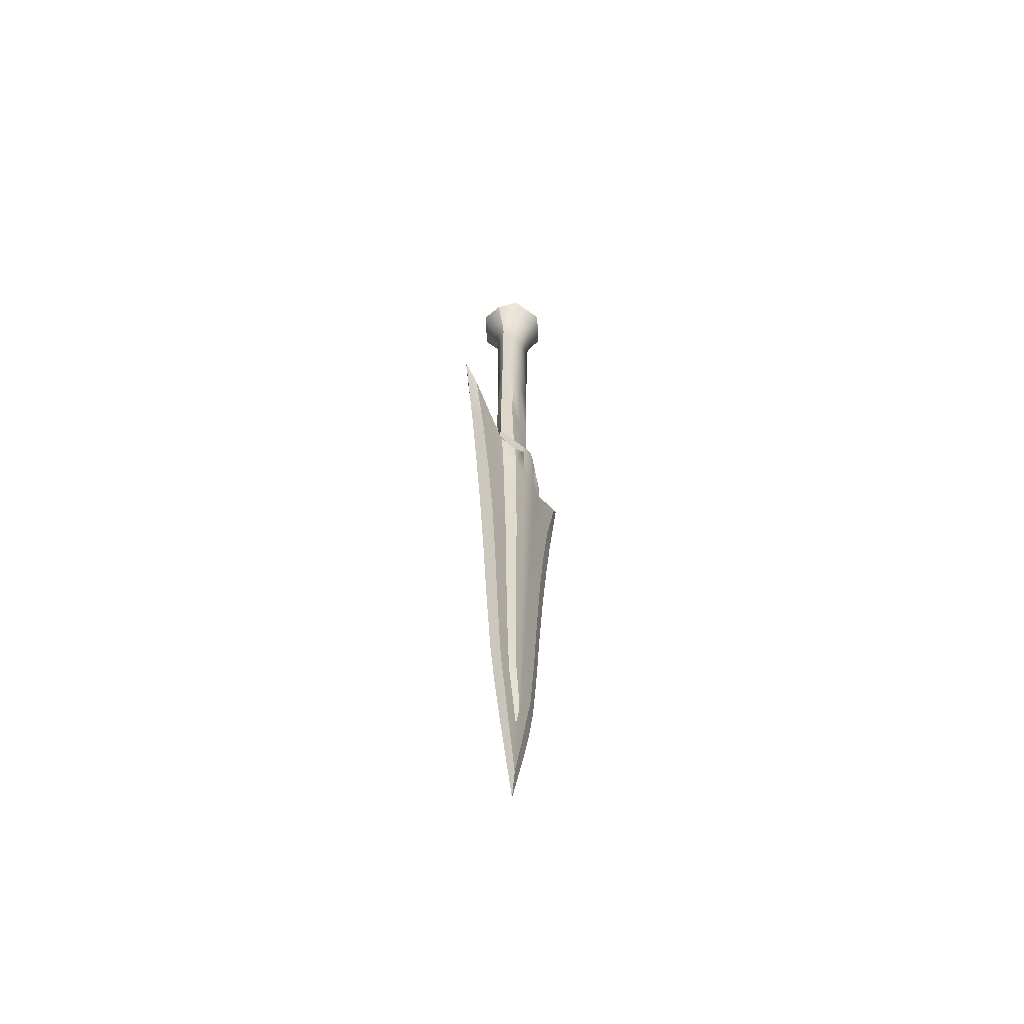
<metadata>
{"format":"obj","ext":"obj","renderer":"f3d","projection":"perspective","resolution":1024,"background":"white","views":[{"elev":-60.3,"azim":118.1,"up":"+Y"}]}
</metadata>
<code>
o knife-spear-blade_Knife_Blade_low_meshId2_name
v -1.69 0.7546 0.6656
v -1.686 0.7155 0.6655
v -1.677 0.7155 0.6661
v -1.661 0.4918 0.6638
v -1.666 0.5169 0.6641
v -1.671 0.5169 0.6639
v -1.666 0.4918 0.6637
v -1.688 0.5792 0.6619
v -1.68 0.5793 0.6644
v -1.685 0.6297 0.6647
v -1.693 0.6297 0.6619
v -1.659 0.4439 0.6619
v -1.659 0.4631 0.6634
v -1.666 0.4918 0.6637
v -1.672 0.4918 0.6619
v -1.642 0.7155 0.6661
v -1.633 0.7155 0.6655
v -1.629 0.7546 0.6656
v -1.648 0.5169 0.6639
v -1.653 0.5169 0.6641
v -1.658 0.4918 0.6638
v -1.653 0.4918 0.6637
v -1.634 0.6297 0.6647
v -1.639 0.5793 0.6644
v -1.631 0.5792 0.6619
v -1.626 0.6297 0.6619
v -1.653 0.4918 0.6637
v -1.659 0.4631 0.6634
v -1.659 0.4439 0.6619
v -1.677 0.7155 0.6577
v -1.686 0.7155 0.6583
v -1.69 0.7546 0.6582
v -1.671 0.5169 0.6598
v -1.666 0.5169 0.6597
v -1.661 0.4918 0.6599
v -1.666 0.4918 0.6601
v -1.685 0.6297 0.659
v -1.68 0.5793 0.6594
v -1.688 0.5792 0.6619
v -1.693 0.6297 0.6619
v -1.666 0.4918 0.6601
v -1.659 0.4631 0.6604
v -1.659 0.4439 0.6619
v -1.629 0.7546 0.6582
v -1.633 0.7155 0.6583
v -1.642 0.7155 0.6577
v -1.658 0.4918 0.6599
v -1.653 0.5169 0.6597
v -1.648 0.5169 0.6598
v -1.653 0.4918 0.6601
v -1.631 0.5792 0.6619
v -1.639 0.5793 0.6594
v -1.634 0.6297 0.659
v -1.626 0.6297 0.6619
v -1.659 0.4439 0.6619
v -1.659 0.4631 0.6604
v -1.653 0.4918 0.6601
v -1.646 0.4918 0.6619
v -1.674 0.9774 0.672
v -1.659 0.9775 0.6785
v -1.659 0.9875 0.6829
v -1.677 0.9875 0.6745
v -1.645 0.9773 0.6721
v -1.642 0.9875 0.6745
v -1.667 0.7697 0.6742
v -1.676 0.7624 0.6726
v -1.674 0.7471 0.6728
v -1.666 0.7476 0.6736
v -1.665 0.7811 0.6737
v -1.659 0.7476 0.6742
v -1.659 0.7813 0.6752
v -1.68 0.7546 0.6664
v -1.682 0.7708 0.6667
v -1.691 0.7794 0.6657
v -1.668 0.7912 0.6677
v -1.659 0.7907 0.6682
v -1.659 0.8266 0.6679
v -1.669 0.8266 0.6674
v -1.665 0.7109 0.6725
v -1.673 0.7109 0.6719
v -1.664 0.6708 0.6714
v -1.671 0.6708 0.6709
v -1.675 0.6726 0.6658
v -1.683 0.6726 0.6653
v -1.664 0.6306 0.6702
v -1.669 0.6306 0.6698
v -1.673 0.6297 0.6653
v -1.679 0.6297 0.665
v -1.662 0.5834 0.6687
v -1.668 0.5834 0.6685
v -1.67 0.5793 0.6648
v -1.676 0.5793 0.6646
v -1.665 0.5464 0.6674
v -1.661 0.5464 0.6676
v -1.667 0.5398 0.6644
v -1.671 0.5398 0.6643
v -1.713 0.7983 0.6648
v -1.702 0.7546 0.6648
v -1.695 0.7155 0.6649
v -1.689 0.6726 0.6649
v -1.685 0.6297 0.6647
v -1.68 0.5793 0.6644
v -1.676 0.5398 0.6641
v -1.659 0.525 0.6669
v -1.659 0.5381 0.6674
v -1.662 0.525 0.6668
v -1.663 0.5169 0.6642
v -1.659 0.4918 0.6639
v -1.659 0.5011 0.664
v -1.659 0.4631 0.6634
v -1.659 0.484 0.6637
v -1.67 0.7783 0.6674
v -1.668 0.7912 0.6677
v -1.675 0.799 0.6619
v -1.676 0.7886 0.6619
v -1.682 0.7708 0.6667
v -1.67 0.7783 0.6674
v -1.676 0.7886 0.6619
v -1.684 0.7874 0.6618
v -1.694 0.793 0.6619
v -1.691 0.7794 0.6657
v -1.702 0.7546 0.6648
v -1.713 0.7983 0.6648
v -1.721 0.8117 0.6619
v -1.711 0.7548 0.6619
v -1.668 0.7912 0.6677
v -1.669 0.8266 0.6674
v -1.675 0.8266 0.6619
v -1.675 0.799 0.6619
v -1.695 0.7155 0.6649
v -1.705 0.7155 0.6619
v -1.689 0.6726 0.6649
v -1.699 0.6726 0.6619
v -1.683 0.5395 0.6619
v -1.676 0.5398 0.6641
v -1.721 0.8117 0.6619
v -1.713 0.7983 0.6648
v -1.678 0.5166 0.6619
v -1.671 0.5169 0.6639
v -1.659 0.7109 0.673
v -1.659 0.6707 0.6718
v -1.659 0.6306 0.6705
v -1.659 0.5834 0.6689
v -1.659 0.5464 0.6677
v -1.659 0.5136 0.6662
v -1.645 0.7476 0.6729
v -1.644 0.7623 0.672
v -1.652 0.7697 0.6742
v -1.653 0.7476 0.6736
v -1.654 0.781 0.6738
v -1.639 0.7546 0.6664
v -1.628 0.7794 0.6657
v -1.637 0.7708 0.6667
v -1.651 0.7912 0.6678
v -1.649 0.8266 0.6674
v -1.654 0.7109 0.6725
v -1.646 0.7109 0.6719
v -1.655 0.6708 0.6714
v -1.648 0.6708 0.6709
v -1.644 0.6726 0.6658
v -1.636 0.6726 0.6653
v -1.655 0.6306 0.6702
v -1.649 0.6306 0.6698
v -1.646 0.6297 0.6653
v -1.639 0.6297 0.665
v -1.657 0.5834 0.6687
v -1.651 0.5834 0.6685
v -1.649 0.5793 0.6648
v -1.643 0.5793 0.6646
v -1.658 0.5464 0.6676
v -1.653 0.5464 0.6674
v -1.651 0.5398 0.6644
v -1.648 0.5398 0.6643
v -1.606 0.7983 0.6648
v -1.617 0.7546 0.6648
v -1.624 0.7155 0.6649
v -1.63 0.6726 0.6649
v -1.634 0.6297 0.6647
v -1.639 0.5793 0.6644
v -1.643 0.5398 0.6641
v -1.657 0.525 0.6668
v -1.656 0.5169 0.6642
v -1.649 0.7783 0.6674
v -1.643 0.7886 0.6619
v -1.644 0.799 0.6619
v -1.651 0.7912 0.6678
v -1.637 0.7708 0.6667
v -1.635 0.7873 0.6618
v -1.643 0.7886 0.6619
v -1.649 0.7783 0.6674
v -1.628 0.7794 0.6657
v -1.625 0.793 0.6619
v -1.617 0.7546 0.6648
v -1.608 0.7548 0.6619
v -1.598 0.8117 0.6619
v -1.606 0.7983 0.6648
v -1.651 0.7912 0.6678
v -1.644 0.799 0.6619
v -1.644 0.8266 0.6619
v -1.649 0.8266 0.6674
v -1.624 0.7155 0.6649
v -1.614 0.7155 0.6619
v -1.63 0.6726 0.6649
v -1.62 0.6726 0.6619
v -1.643 0.5398 0.6641
v -1.636 0.5395 0.6619
v -1.606 0.7983 0.6648
v -1.598 0.8117 0.6619
v -1.648 0.5169 0.6639
v -1.641 0.5166 0.6619
v -1.646 0.4918 0.6619
v -1.669 0.9479 0.6678
v -1.669 0.8848 0.6677
v -1.659 0.8848 0.6679
v -1.659 0.9479 0.6693
v -1.65 0.8848 0.6677
v -1.65 0.9479 0.6685
v -1.646 0.8848 0.6619
v -1.646 0.9479 0.6619
v -1.674 0.967 0.6619
v -1.672 0.9586 0.6619
v -1.669 0.9586 0.6684
v -1.67 0.9668 0.6699
v -1.659 0.9586 0.6705
v -1.659 0.9668 0.6732
v -1.65 0.9586 0.6684
v -1.648 0.967 0.6699
v -1.642 0.9875 0.6745
v -1.643 0.9891 0.6732
v -1.659 0.9891 0.6809
v -1.659 0.9875 0.6829
v -1.675 0.9891 0.6732
v -1.677 0.9875 0.6745
v -1.678 0.9891 0.6619
v -1.68 0.9875 0.6619
v -1.677 0.9771 0.6619
v -1.676 0.7624 0.6726
v -1.682 0.7708 0.6667
v -1.68 0.7546 0.6664
v -1.674 0.7471 0.6728
v -1.677 0.7155 0.6661
v -1.673 0.7109 0.6719
v -1.675 0.6726 0.6658
v -1.671 0.6708 0.6709
v -1.673 0.6297 0.6653
v -1.669 0.6306 0.6698
v -1.67 0.5793 0.6648
v -1.668 0.5834 0.6685
v -1.667 0.5398 0.6644
v -1.665 0.5464 0.6674
v -1.663 0.5169 0.6642
v -1.662 0.525 0.6668
v -1.659 0.5011 0.664
v -1.659 0.5136 0.6662
v -1.659 0.5136 0.6662
v -1.659 0.5011 0.664
v -1.656 0.5169 0.6642
v -1.657 0.525 0.6668
v -1.651 0.5398 0.6644
v -1.653 0.5464 0.6674
v -1.649 0.5793 0.6648
v -1.651 0.5834 0.6685
v -1.646 0.6297 0.6653
v -1.649 0.6306 0.6698
v -1.644 0.6726 0.6658
v -1.648 0.6708 0.6709
v -1.642 0.7155 0.6661
v -1.646 0.7109 0.6719
v -1.639 0.7546 0.6664
v -1.645 0.7476 0.6729
v -1.637 0.7708 0.6667
v -1.644 0.7623 0.672
v -1.644 0.7623 0.672
v -1.652 0.7697 0.6742
v -1.652 0.7697 0.6742
v -1.654 0.781 0.6738
v -1.654 0.781 0.6738
v -1.651 0.7912 0.6678
v -1.659 0.7907 0.6682
v -1.659 0.7813 0.6752
v -1.668 0.7912 0.6677
v -1.665 0.7811 0.6737
v -1.665 0.7811 0.6737
v -1.667 0.7697 0.6742
v -1.667 0.7697 0.6742
v -1.676 0.7624 0.6726
v -1.642 0.9771 0.6619
v -1.639 0.9875 0.6619
v -1.673 0.9479 0.6619
v -1.673 0.8848 0.6619
v -1.647 0.9586 0.6619
v -1.645 0.967 0.6619
v -1.68 0.9875 0.6619
v -1.641 0.9891 0.6619
v -1.639 0.9875 0.6619
v -1.674 0.9773 0.6517
v -1.677 0.9875 0.6493
v -1.659 0.9875 0.6409
v -1.659 0.9776 0.6454
v -1.645 0.9773 0.6517
v -1.642 0.9875 0.6493
v -1.674 0.7476 0.6509
v -1.676 0.7624 0.6513
v -1.667 0.7697 0.6496
v -1.666 0.7476 0.6502
v -1.665 0.7809 0.6499
v -1.659 0.7813 0.6486
v -1.659 0.7476 0.6496
v -1.68 0.7546 0.6574
v -1.691 0.7794 0.6581
v -1.682 0.7705 0.6572
v -1.668 0.7912 0.656
v -1.669 0.8266 0.6564
v -1.659 0.8266 0.6559
v -1.659 0.7907 0.6555
v -1.665 0.7109 0.6512
v -1.673 0.7109 0.6518
v -1.664 0.6708 0.6524
v -1.671 0.6708 0.6528
v -1.675 0.6726 0.658
v -1.683 0.6726 0.6585
v -1.664 0.6306 0.6536
v -1.669 0.6306 0.654
v -1.673 0.6297 0.6584
v -1.679 0.6297 0.6588
v -1.662 0.5834 0.655
v -1.668 0.5834 0.6553
v -1.67 0.5793 0.6589
v -1.676 0.5793 0.6592
v -1.661 0.5464 0.6562
v -1.665 0.5464 0.6564
v -1.667 0.5398 0.6594
v -1.671 0.5398 0.6595
v -1.713 0.7983 0.659
v -1.702 0.7546 0.659
v -1.695 0.7155 0.6589
v -1.689 0.6726 0.6589
v -1.685 0.6297 0.659
v -1.68 0.5793 0.6594
v -1.676 0.5398 0.6597
v -1.659 0.5381 0.6564
v -1.659 0.525 0.6568
v -1.662 0.525 0.6569
v -1.663 0.5169 0.6596
v -1.659 0.4918 0.6599
v -1.659 0.5011 0.6597
v -1.659 0.484 0.66
v -1.659 0.4631 0.6604
v -1.67 0.7783 0.6564
v -1.676 0.7886 0.6619
v -1.675 0.799 0.6619
v -1.668 0.7912 0.656
v -1.682 0.7705 0.6572
v -1.684 0.7874 0.6618
v -1.676 0.7886 0.6619
v -1.67 0.7783 0.6564
v -1.691 0.7794 0.6581
v -1.694 0.793 0.6619
v -1.702 0.7546 0.659
v -1.711 0.7548 0.6619
v -1.721 0.8117 0.6619
v -1.713 0.7983 0.659
v -1.668 0.7912 0.656
v -1.675 0.799 0.6619
v -1.675 0.8266 0.6619
v -1.669 0.8266 0.6564
v -1.695 0.7155 0.6589
v -1.705 0.7155 0.6619
v -1.689 0.6726 0.6589
v -1.699 0.6726 0.6619
v -1.676 0.5398 0.6597
v -1.683 0.5395 0.6619
v -1.713 0.7983 0.659
v -1.721 0.8117 0.6619
v -1.671 0.5169 0.6598
v -1.678 0.5166 0.6619
v -1.672 0.4918 0.6619
v -1.659 0.7109 0.6507
v -1.659 0.6707 0.652
v -1.659 0.6306 0.6533
v -1.659 0.5834 0.6549
v -1.659 0.5464 0.6561
v -1.66 0.5115 0.6578
v -1.652 0.7697 0.6496
v -1.643 0.7624 0.6514
v -1.645 0.7476 0.6509
v -1.653 0.7476 0.6502
v -1.654 0.7808 0.6504
v -1.639 0.7546 0.6574
v -1.637 0.7705 0.6572
v -1.628 0.7794 0.6581
v -1.651 0.7912 0.6561
v -1.65 0.8266 0.6563
v -1.654 0.7109 0.6512
v -1.646 0.7109 0.6518
v -1.655 0.6708 0.6524
v -1.648 0.6708 0.6528
v -1.644 0.6726 0.658
v -1.636 0.6726 0.6585
v -1.655 0.6306 0.6536
v -1.649 0.6306 0.654
v -1.646 0.6297 0.6584
v -1.639 0.6297 0.6588
v -1.657 0.5834 0.655
v -1.651 0.5834 0.6553
v -1.649 0.5793 0.6589
v -1.643 0.5793 0.6592
v -1.653 0.5464 0.6564
v -1.658 0.5464 0.6562
v -1.651 0.5398 0.6594
v -1.648 0.5398 0.6595
v -1.606 0.7983 0.659
v -1.617 0.7546 0.659
v -1.624 0.7155 0.6589
v -1.63 0.6726 0.6589
v -1.634 0.6297 0.659
v -1.639 0.5793 0.6594
v -1.643 0.5398 0.6597
v -1.657 0.525 0.6569
v -1.656 0.5169 0.6596
v -1.649 0.7783 0.6564
v -1.651 0.7912 0.6561
v -1.644 0.799 0.6619
v -1.643 0.7886 0.6619
v -1.637 0.7705 0.6572
v -1.649 0.7783 0.6564
v -1.643 0.7886 0.6619
v -1.635 0.7873 0.6618
v -1.625 0.793 0.6619
v -1.628 0.7794 0.6581
v -1.617 0.7546 0.659
v -1.606 0.7983 0.659
v -1.598 0.8117 0.6619
v -1.608 0.7548 0.6619
v -1.651 0.7912 0.6561
v -1.65 0.8266 0.6563
v -1.644 0.8266 0.6619
v -1.644 0.799 0.6619
v -1.624 0.7155 0.6589
v -1.614 0.7155 0.6619
v -1.63 0.6726 0.6589
v -1.62 0.6726 0.6619
v -1.636 0.5395 0.6619
v -1.643 0.5398 0.6597
v -1.598 0.8117 0.6619
v -1.606 0.7983 0.659
v -1.641 0.5166 0.6619
v -1.648 0.5169 0.6598
v -1.669 0.8848 0.6561
v -1.67 0.9479 0.6554
v -1.659 0.948 0.6545
v -1.659 0.8848 0.6559
v -1.649 0.9479 0.6558
v -1.649 0.8848 0.6561
v -1.646 0.9479 0.6619
v -1.646 0.8848 0.6619
v -1.671 0.967 0.6538
v -1.67 0.9586 0.6553
v -1.672 0.9586 0.6619
v -1.674 0.967 0.6619
v -1.659 0.9671 0.6504
v -1.659 0.9586 0.6532
v -1.648 0.967 0.6539
v -1.649 0.9586 0.6555
v -1.659 0.9891 0.6428
v -1.643 0.9891 0.6505
v -1.642 0.9875 0.6493
v -1.659 0.9875 0.6409
v -1.675 0.9891 0.6505
v -1.677 0.9875 0.6493
v -1.678 0.9891 0.6619
v -1.68 0.9875 0.6619
v -1.677 0.9771 0.6619
v -1.68 0.7546 0.6574
v -1.682 0.7705 0.6572
v -1.676 0.7624 0.6513
v -1.674 0.7476 0.6509
v -1.677 0.7155 0.6577
v -1.673 0.7109 0.6518
v -1.675 0.6726 0.658
v -1.671 0.6708 0.6528
v -1.673 0.6297 0.6584
v -1.669 0.6306 0.654
v -1.67 0.5793 0.6589
v -1.668 0.5834 0.6553
v -1.667 0.5398 0.6594
v -1.665 0.5464 0.6564
v -1.663 0.5169 0.6596
v -1.662 0.525 0.6569
v -1.659 0.5011 0.6597
v -1.66 0.5115 0.6578
v -1.656 0.5169 0.6596
v -1.659 0.5011 0.6597
v -1.66 0.5115 0.6578
v -1.657 0.525 0.6569
v -1.651 0.5398 0.6594
v -1.653 0.5464 0.6564
v -1.649 0.5793 0.6589
v -1.651 0.5834 0.6553
v -1.646 0.6297 0.6584
v -1.649 0.6306 0.654
v -1.644 0.6726 0.658
v -1.648 0.6708 0.6528
v -1.642 0.7155 0.6577
v -1.646 0.7109 0.6518
v -1.639 0.7546 0.6574
v -1.645 0.7476 0.6509
v -1.637 0.7705 0.6572
v -1.643 0.7624 0.6514
v -1.643 0.7624 0.6514
v -1.652 0.7697 0.6496
v -1.652 0.7697 0.6496
v -1.654 0.7808 0.6504
v -1.659 0.7907 0.6555
v -1.651 0.7912 0.6561
v -1.654 0.7808 0.6504
v -1.659 0.7813 0.6486
v -1.668 0.7912 0.656
v -1.665 0.7809 0.6499
v -1.665 0.7809 0.6499
v -1.667 0.7697 0.6496
v -1.667 0.7697 0.6496
v -1.676 0.7624 0.6513
v -1.639 0.9875 0.6619
v -1.642 0.9771 0.6619
v -1.673 0.8848 0.6619
v -1.673 0.9479 0.6619
v -1.645 0.967 0.6619
v -1.647 0.9586 0.6619
v -1.68 0.9875 0.6619
v -1.641 0.9891 0.6619
v -1.639 0.9875 0.6619
v -1.659 0.8266 0.6679
v -1.649 0.8266 0.6674
v -1.669 0.8266 0.6674
f 1 2 3
f 4 5 6
f 6 7 4
f 8 9 10
f 10 11 8
f 12 13 14
f 14 15 12
f 16 17 18
f 19 20 21
f 21 22 19
f 23 24 25
f 25 26 23
f 27 28 29
f 30 31 32
f 33 34 35
f 35 36 33
f 37 38 39
f 39 40 37
f 41 42 43
f 44 45 46
f 47 48 49
f 49 50 47
f 51 52 53
f 53 54 51
f 55 56 57
f 57 58 55
f 59 60 61
f 61 62 59
f 63 64 61
f 61 60 63
f 65 66 67
f 67 68 65
f 69 65 68
f 69 68 70
f 70 71 69
f 72 73 74
f 74 1 72
f 75 76 77
f 77 78 75
f 79 68 67
f 67 80 79
f 3 72 1
f 81 79 80
f 80 82 81
f 83 3 2
f 2 84 83
f 85 81 82
f 82 86 85
f 87 83 84
f 84 88 87
f 89 85 86
f 86 90 89
f 91 87 88
f 88 92 91
f 89 90 93
f 93 94 89
f 95 91 92
f 92 96 95
f 1 74 97
f 97 98 1
f 2 1 98
f 98 99 2
f 84 2 99
f 99 100 84
f 88 84 100
f 100 101 88
f 92 88 101
f 101 102 92
f 96 92 102
f 102 103 96
f 104 105 94
f 104 94 93
f 93 106 104
f 5 96 103
f 103 6 5
f 107 95 96
f 96 5 107
f 5 4 108
f 5 108 109
f 109 107 5
f 4 7 110
f 110 111 4
f 112 113 114
f 114 115 112
f 116 117 118
f 118 119 116
f 120 121 116
f 116 119 120
f 122 123 124
f 124 125 122
f 126 127 128
f 128 129 126
f 130 122 125
f 125 131 130
f 132 130 131
f 131 133 132
f 11 10 132
f 132 133 11
f 134 135 9
f 9 8 134
f 136 137 121
f 121 120 136
f 138 139 135
f 135 134 138
f 15 14 139
f 139 138 15
f 70 68 79
f 79 140 70
f 140 79 81
f 81 141 140
f 141 81 85
f 85 142 141
f 142 85 89
f 89 143 142
f 143 89 94
f 94 144 143
f 108 4 111
f 144 94 105
f 104 106 145
f 146 147 148
f 148 149 146
f 149 148 150
f 149 150 71
f 71 70 149
f 151 18 152
f 152 153 151
f 154 155 77
f 77 76 154
f 146 149 156
f 156 157 146
f 18 151 16
f 157 156 158
f 158 159 157
f 17 16 160
f 160 161 17
f 159 158 162
f 162 163 159
f 161 160 164
f 164 165 161
f 163 162 166
f 166 167 163
f 165 164 168
f 168 169 165
f 166 170 171
f 171 167 166
f 169 168 172
f 172 173 169
f 174 152 18
f 18 175 174
f 175 18 17
f 17 176 175
f 176 17 161
f 161 177 176
f 177 161 165
f 165 178 177
f 178 165 169
f 169 179 178
f 179 169 173
f 173 180 179
f 170 105 104
f 170 104 181
f 181 171 170
f 180 173 20
f 20 19 180
f 173 172 182
f 182 20 173
f 108 21 20
f 108 20 182
f 182 109 108
f 21 111 110
f 110 22 21
f 183 184 185
f 185 186 183
f 187 188 189
f 189 190 187
f 187 191 192
f 192 188 187
f 193 194 195
f 195 196 193
f 197 198 199
f 199 200 197
f 201 202 194
f 194 193 201
f 203 204 202
f 202 201 203
f 203 23 26
f 26 204 203
f 24 205 206
f 206 25 24
f 191 207 208
f 208 192 191
f 205 209 210
f 210 206 205
f 209 27 211
f 211 210 209
f 70 140 156
f 156 149 70
f 140 141 158
f 158 156 140
f 141 142 162
f 162 158 141
f 142 143 166
f 166 162 142
f 143 144 170
f 170 166 143
f 108 111 21
f 144 105 170
f 104 145 181
f 29 211 27
f 212 213 214
f 214 215 212
f 215 214 216
f 216 217 215
f 217 216 218
f 218 219 217
f 220 221 222
f 222 223 220
f 224 225 223
f 223 222 224
f 225 224 226
f 226 227 225
f 228 229 230
f 230 231 228
f 231 230 232
f 232 233 231
f 233 232 234
f 234 235 233
f 220 223 59
f 59 236 220
f 223 225 60
f 60 59 223
f 227 63 60
f 60 225 227
f 237 238 239
f 239 240 237
f 240 239 241
f 241 242 240
f 242 241 243
f 243 244 242
f 244 243 245
f 245 246 244
f 246 245 247
f 247 248 246
f 248 247 249
f 249 250 248
f 250 249 251
f 251 252 250
f 252 251 253
f 253 254 252
f 255 256 257
f 257 258 255
f 258 257 259
f 259 260 258
f 260 259 261
f 261 262 260
f 262 261 263
f 263 264 262
f 264 263 265
f 265 266 264
f 266 265 267
f 267 268 266
f 268 267 269
f 269 270 268
f 270 269 271
f 271 272 270
f 273 187 190
f 190 274 273
f 275 183 186
f 186 276 275
f 277 278 279
f 279 280 277
f 280 279 281
f 281 282 280
f 283 113 112
f 112 284 283
f 285 117 116
f 116 286 285
f 287 288 64
f 64 63 287
f 289 290 213
f 213 212 289
f 291 292 227
f 227 226 291
f 236 59 62
f 62 293 236
f 294 229 228
f 228 295 294
f 292 287 63
f 63 227 292
f 296 297 298
f 298 299 296
f 300 299 298
f 298 301 300
f 302 303 304
f 304 305 302
f 305 304 306
f 305 306 307
f 307 308 305
f 309 32 310
f 310 311 309
f 312 313 314
f 314 315 312
f 302 305 316
f 316 317 302
f 32 309 30
f 317 316 318
f 318 319 317
f 31 30 320
f 320 321 31
f 319 318 322
f 322 323 319
f 321 320 324
f 324 325 321
f 323 322 326
f 326 327 323
f 325 324 328
f 328 329 325
f 326 330 331
f 331 327 326
f 329 328 332
f 332 333 329
f 334 310 32
f 32 335 334
f 335 32 31
f 31 336 335
f 336 31 321
f 321 337 336
f 337 321 325
f 325 338 337
f 338 325 329
f 329 339 338
f 339 329 333
f 333 340 339
f 330 341 342
f 330 342 343
f 343 331 330
f 340 333 34
f 34 33 340
f 333 332 344
f 344 34 333
f 345 35 34
f 345 34 344
f 344 346 345
f 35 347 348
f 348 36 35
f 349 350 351
f 351 352 349
f 353 354 355
f 355 356 353
f 353 357 358
f 358 354 353
f 359 360 361
f 361 362 359
f 363 364 365
f 365 366 363
f 367 368 360
f 360 359 367
f 369 370 368
f 368 367 369
f 369 37 40
f 40 370 369
f 38 371 372
f 372 39 38
f 357 373 374
f 374 358 357
f 371 375 376
f 376 372 371
f 375 41 377
f 377 376 375
f 308 378 316
f 316 305 308
f 378 379 318
f 318 316 378
f 379 380 322
f 322 318 379
f 380 381 326
f 326 322 380
f 381 382 330
f 330 326 381
f 345 347 35
f 382 341 330
f 342 383 343
f 43 377 41
f 384 385 386
f 386 387 384
f 388 384 387
f 388 387 308
f 308 307 388
f 389 390 391
f 391 44 389
f 392 315 314
f 314 393 392
f 394 387 386
f 386 395 394
f 46 389 44
f 396 394 395
f 395 397 396
f 398 46 45
f 45 399 398
f 400 396 397
f 397 401 400
f 402 398 399
f 399 403 402
f 404 400 401
f 401 405 404
f 406 402 403
f 403 407 406
f 404 405 408
f 408 409 404
f 410 406 407
f 407 411 410
f 44 391 412
f 412 413 44
f 45 44 413
f 413 414 45
f 399 45 414
f 414 415 399
f 403 399 415
f 415 416 403
f 407 403 416
f 416 417 407
f 411 407 417
f 417 418 411
f 342 341 409
f 342 409 408
f 408 419 342
f 48 411 418
f 418 49 48
f 420 410 411
f 411 48 420
f 48 47 345
f 48 345 346
f 346 420 48
f 47 50 348
f 348 347 47
f 421 422 423
f 423 424 421
f 425 426 427
f 427 428 425
f 429 430 425
f 425 428 429
f 431 432 433
f 433 434 431
f 435 436 437
f 437 438 435
f 439 431 434
f 434 440 439
f 441 439 440
f 440 442 441
f 54 53 441
f 441 442 54
f 443 444 52
f 52 51 443
f 445 446 430
f 430 429 445
f 447 448 444
f 444 443 447
f 58 57 448
f 448 447 58
f 308 387 394
f 394 378 308
f 378 394 396
f 396 379 378
f 379 396 400
f 400 380 379
f 380 400 404
f 404 381 380
f 381 404 409
f 409 382 381
f 345 47 347
f 382 409 341
f 342 419 383
f 449 450 451
f 451 452 449
f 452 451 453
f 453 454 452
f 454 453 455
f 455 456 454
f 457 458 459
f 459 460 457
f 461 462 458
f 458 457 461
f 463 464 462
f 462 461 463
f 465 466 467
f 467 468 465
f 469 465 468
f 468 470 469
f 471 469 470
f 470 472 471
f 296 457 460
f 460 473 296
f 299 461 457
f 457 296 299
f 463 461 299
f 299 300 463
f 474 475 476
f 476 477 474
f 478 474 477
f 477 479 478
f 480 478 479
f 479 481 480
f 482 480 481
f 481 483 482
f 484 482 483
f 483 485 484
f 486 484 485
f 485 487 486
f 488 486 487
f 487 489 488
f 490 488 489
f 489 491 490
f 492 493 494
f 494 495 492
f 496 492 495
f 495 497 496
f 498 496 497
f 497 499 498
f 500 498 499
f 499 501 500
f 502 500 501
f 501 503 502
f 504 502 503
f 503 505 504
f 506 504 505
f 505 507 506
f 508 506 507
f 507 509 508
f 426 425 510
f 510 511 426
f 422 421 512
f 512 513 422
f 514 515 516
f 516 517 514
f 518 514 517
f 517 519 518
f 349 352 520
f 520 521 349
f 353 356 522
f 522 523 353
f 301 524 525
f 525 300 301
f 526 527 450
f 450 449 526
f 463 528 529
f 529 464 463
f 473 530 297
f 297 296 473
f 531 532 467
f 467 466 531
f 300 525 528
f 528 463 300
f 215 224 222
f 222 212 215
f 215 217 226
f 226 224 215
f 219 291 226
f 226 217 219
f 453 464 529
f 529 455 453
f 464 453 451
f 451 462 464
f 451 450 458
f 458 462 451
f 458 450 527
f 527 459 458
f 289 212 222
f 222 221 289
f 533 534 216
f 216 214 533
f 200 199 218
f 218 216 200
f 436 454 456
f 456 437 436
f 314 452 454
f 454 393 314
f 313 449 452
f 452 314 313
f 365 526 449
f 449 366 365
f 128 127 213
f 213 290 128
f 535 533 214
f 214 213 535

</code>
